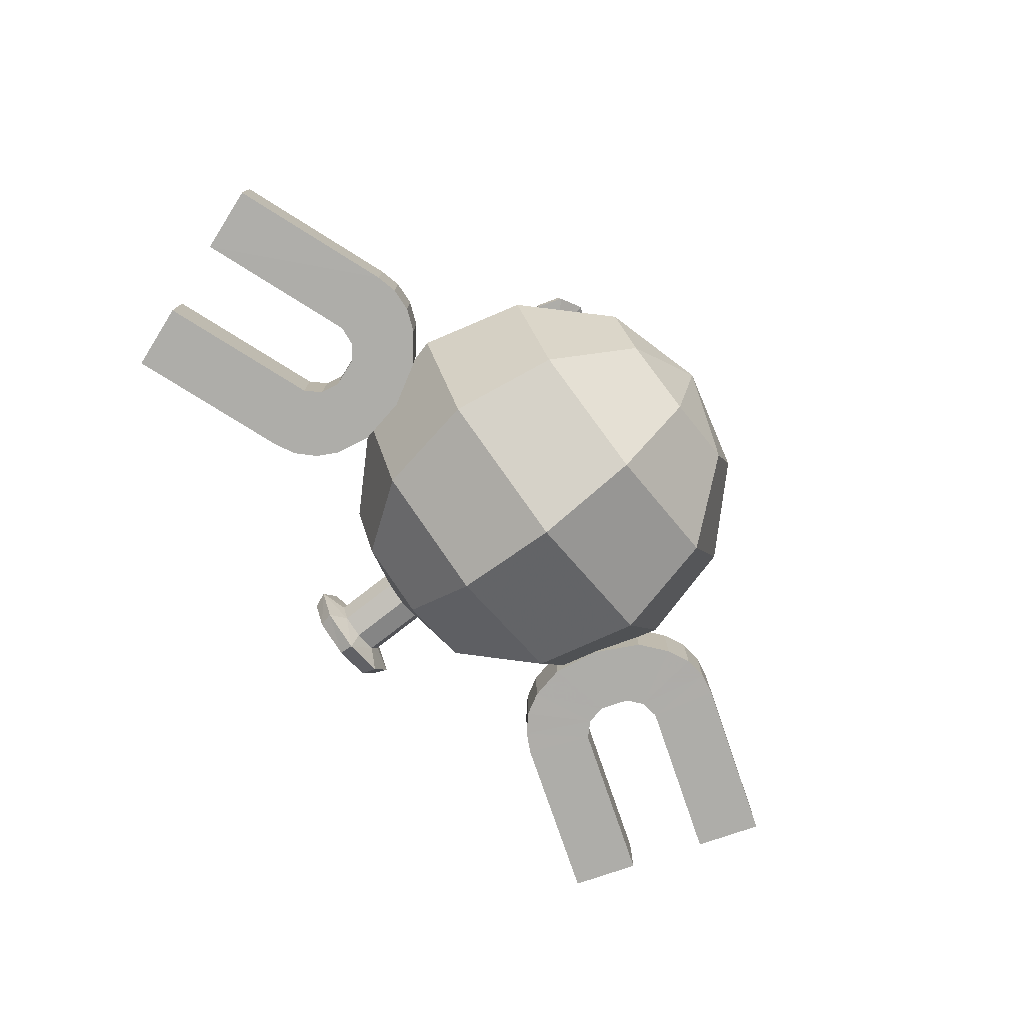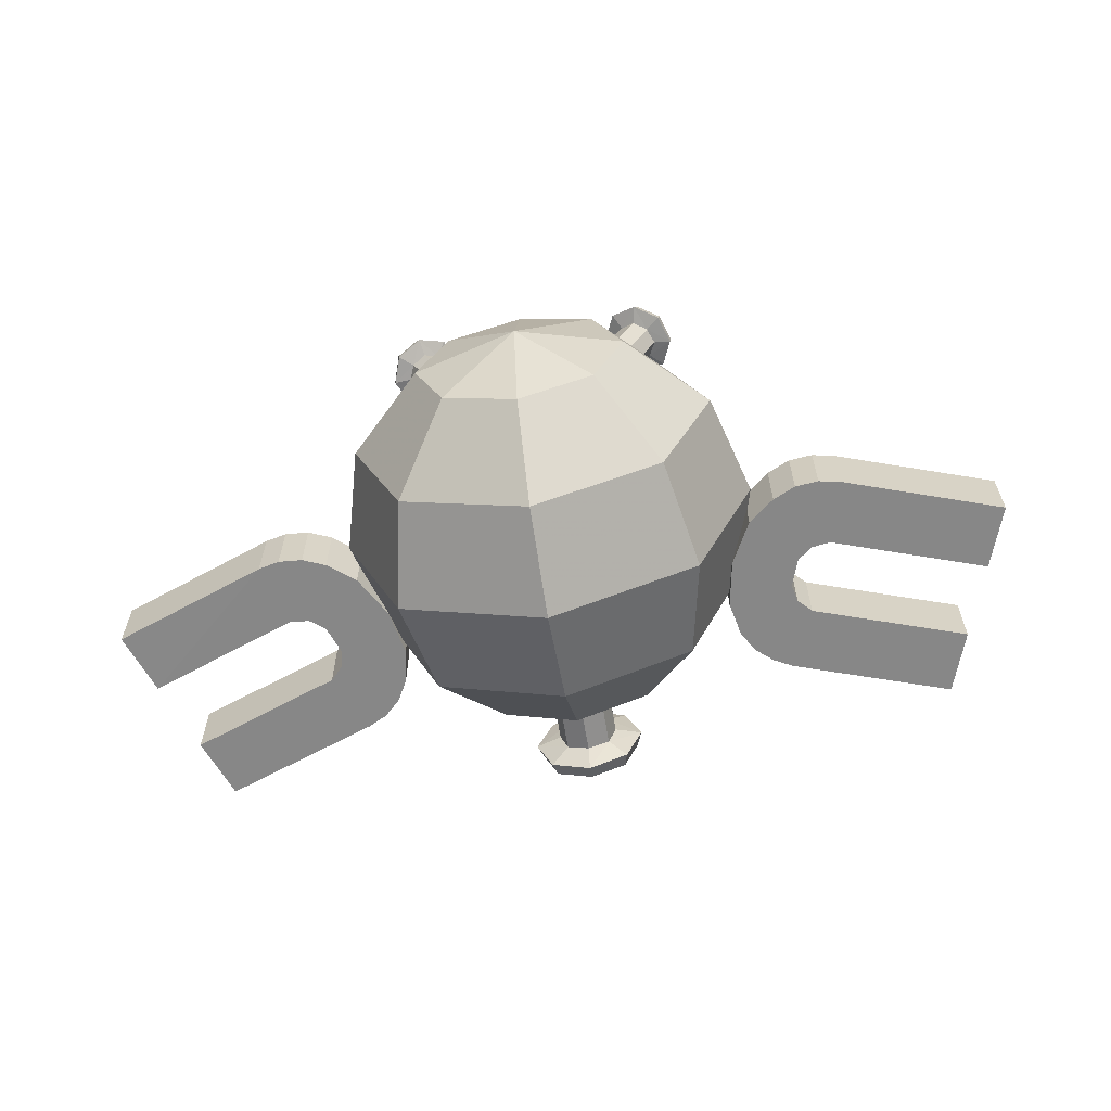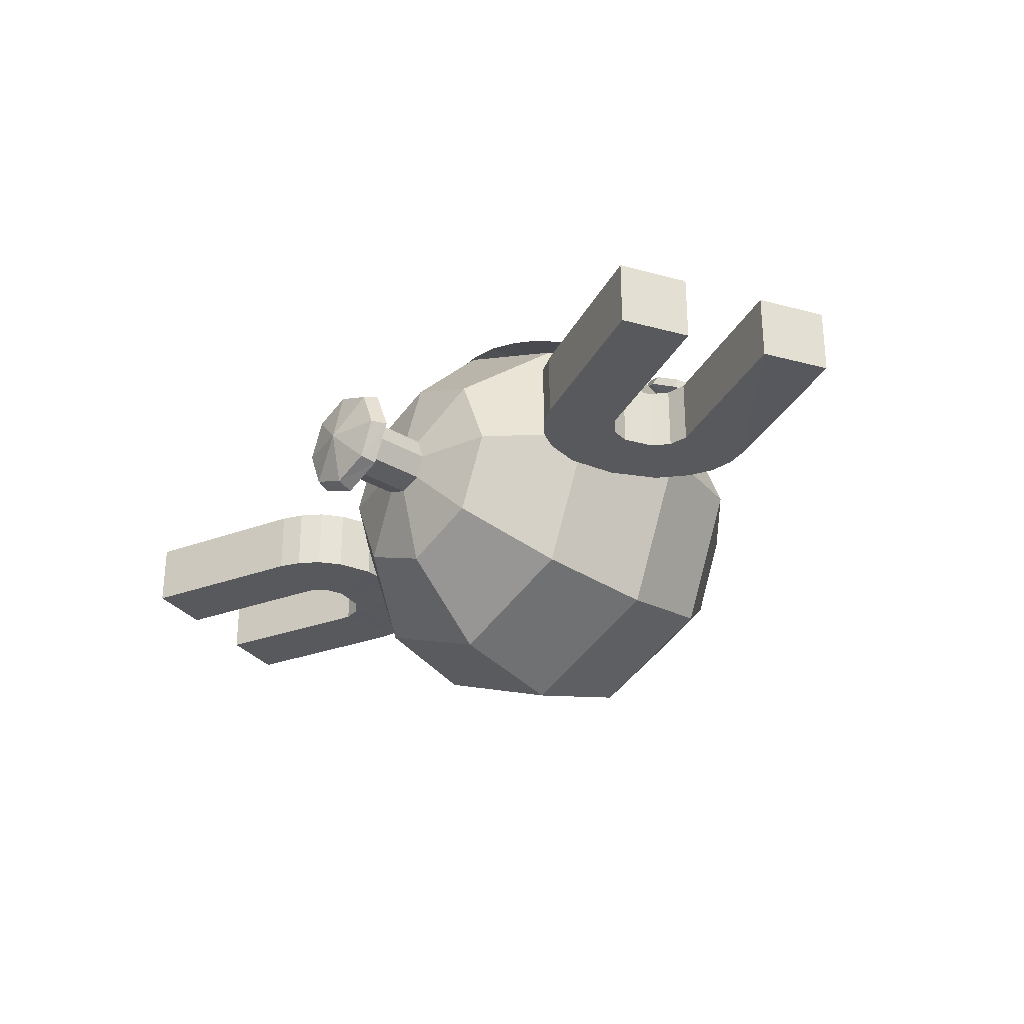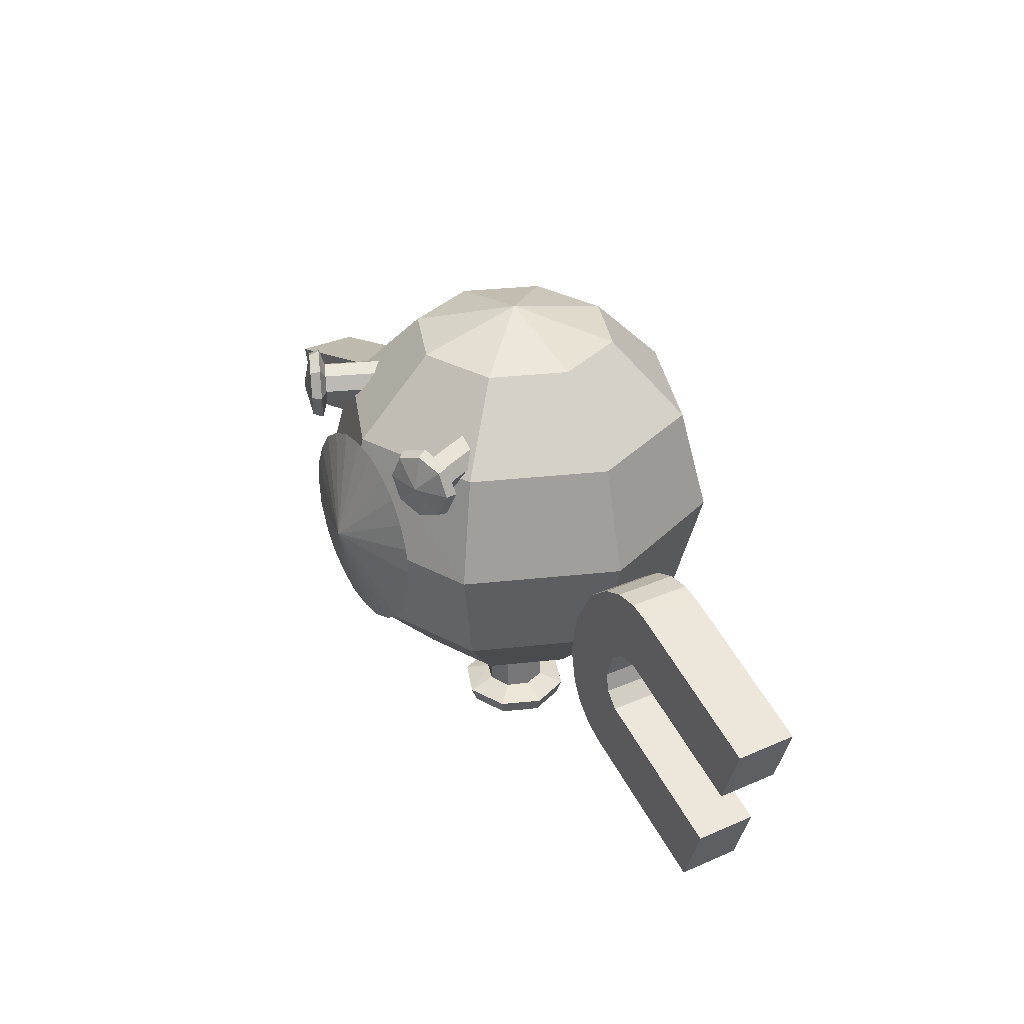
<metadata>
{"format":"obj","ext":"obj","renderer":"f3d","projection":"perspective","resolution":1024,"background":"white","views":[{"elev":-77.1,"azim":-52.0,"up":"+Y"},{"elev":-62.5,"azim":9.3,"up":"+Y"},{"elev":-29.0,"azim":-132.1,"up":"+Y"},{"elev":33.2,"azim":-121.0,"up":"+Z"}]}
</metadata>
<code>
o coil
v 0.4898 -0.4898 -6.3
v 0.6927 0 -6.3
v 0 0 -6.114
v 0.8484 -0.8484 -6.807
v 1.2 0 -6.807
v 0.9797 -0.9797 -7.5
v 0.8484 -0.8484 -8.193
v 1.2 0 -8.193
v 0.4898 -0.4898 -8.7
v 0.6927 0 -8.7
v 0 0 -8.886
v 0 -0.6927 -6.3
v 0 -1.2 -6.807
v 0 -1.385 -7.5
v 0 -1.2 -8.193
v 0 -0.6927 -8.7
v -0.4898 -0.4898 -6.3
v -0.8484 -0.8484 -6.807
v -0.9797 -0.9797 -7.5
v -0.8484 -0.8484 -8.193
v -0.4898 -0.4898 -8.7
v -0.6927 0 -6.3
v -1.2 0 -6.807
v -1.385 0 -7.5
v -1.2 0 -8.193
v -0.6927 0 -8.7
v -0.4898 0.4898 -6.3
v -0.8484 0.8484 -6.807
v -0.9797 0.9797 -7.5
v -0.8484 0.8484 -8.193
v -0.4898 0.4898 -8.7
v 0 0.6927 -6.3
v 0 1.2 -6.807
v 0.8484 0.8484 -6.807
v 0.4898 0.4898 -6.3
v 0 0.6927 -8.7
v 0.9797 0.9797 -7.5
v 0.8484 0.8484 -8.193
v 0 1.2 -8.193
v 0.4898 0.4898 -8.7
v 1.385 0 -7.5
v -3e-06 1.383 -7.5
v -0.3788 0 -9.301
v -0.3788 0 -9.301
v -0.2668 -0.2637 -9.301
v -0.2668 -0.2637 -9.301
v -0.1473 -0.1455 -9.247
v 0 -0.3744 -9.301
v 0 -0.3744 -9.301
v 0.2668 -0.2637 -9.301
v 0.2668 -0.2637 -9.301
v 0.1473 -0.1455 -9.247
v 0.3788 0 -9.301
v 0.3788 0 -9.301
v 0.2668 0.2637 -9.301
v 0.2668 0.2637 -9.301
v 0.1473 0.1455 -9.247
v 0 0.3744 -9.301
v 0 0.3744 -9.301
v -0.2668 0.2637 -9.301
v -0.2668 0.2637 -9.301
v -0.1473 0.1455 -9.247
v -0.1473 0.1455 -7.836
v -0.2003 0 -7.836
v -0.1473 -0.1455 -7.836
v 0 -0.1979 -7.836
v 0.1473 -0.1455 -7.836
v 0.2003 0 -7.836
v 0.1473 0.1455 -7.836
v 0 0.1979 -7.836
v 0 0 -9.475
v 0.3384 0 -9.401
v 0.2403 -0.2375 -9.402
v 0 0.3344 -9.401
v -0.2403 0.2375 -9.402
v 0.2403 0.2375 -9.402
v 0 -0.3344 -9.401
v -0.3384 0 -9.401
v -0.2403 -0.2375 -9.402
v 0 0.1979 -9.247
v 0.2003 0 -9.247
v 0 -0.1979 -9.247
v -0.2003 0 -9.247
v 0.6528 1.235 -7.325
v 0.6727 1.235 -7.5
v 0 1.422 -7.5
v 0.4779 1.235 -7.022
v 0.5826 1.235 -7.164
v 0.1749 1.235 -6.847
v 0.3364 1.235 -6.917
v -0.1749 1.235 -6.847
v 0 1.235 -6.827
v -0.4779 1.235 -7.022
v -0.3364 1.235 -6.917
v -0.6528 1.235 -7.325
v -0.5826 1.235 -7.164
v -0.6528 1.235 -7.675
v -0.6727 1.235 -7.5
v -0.4779 1.235 -7.978
v -0.5826 1.235 -7.836
v -0.1749 1.235 -8.153
v -0.3364 1.235 -8.083
v 0.1749 1.235 -8.153
v 0 1.235 -8.173
v 0.4779 1.235 -7.978
v 0.3364 1.235 -8.083
v 0.6528 1.235 -7.675
v 0.5826 1.235 -7.836
v 2.58 0.2039 -9.169
v 2.58 0.2039 -9.169
v 2.58 0.2039 -9.169
v 2.581 -0.2072 -9.17
v 2.581 -0.2072 -9.17
v 2.581 -0.2072 -9.17
v 1.51 -0.2072 -8.801
v 1.51 -0.2072 -8.801
v 1.51 0.2072 -8.801
v 1.51 0.2072 -8.801
v 1.688 0.2072 -8.386
v 1.688 0.2072 -8.386
v 2.728 0.2072 -8.744
v 2.728 0.2072 -8.744
v 2.728 0.2072 -8.744
v 1.688 -0.2072 -8.386
v 1.688 -0.2072 -8.386
v 2.728 -0.2072 -8.744
v 2.728 -0.2072 -8.744
v 2.728 -0.2072 -8.744
v 1.379 0.2068 -8.731
v 1.379 0.2068 -8.731
v 1.379 -0.2068 -8.731
v 1.379 -0.2068 -8.731
v 1.598 0.2072 -8.293
v 1.598 0.2072 -8.293
v 1.598 -0.2072 -8.293
v 1.598 -0.2072 -8.293
v 1.262 -0.2072 -8.627
v 1.262 -0.2072 -8.627
v 1.182 0.2068 -8.482
v 1.182 0.2068 -8.482
v 1.262 0.2072 -8.627
v 1.262 0.2072 -8.627
v 1.182 -0.2068 -8.482
v 1.182 -0.2068 -8.482
v 1.571 0.2072 -8.168
v 1.571 0.2072 -8.168
v 1.571 -0.2072 -8.168
v 1.571 -0.2072 -8.168
v 1.134 -0.2072 -8.249
v 1.134 -0.2072 -8.249
v 1.193 0.2068 -7.93
v 1.193 0.2068 -7.93
v 1.134 0.2072 -8.249
v 1.134 0.2072 -8.249
v 1.193 -0.2068 -7.93
v 1.193 -0.2068 -7.93
v 1.636 0.2072 -7.978
v 1.636 0.2072 -7.978
v 1.636 -0.2072 -7.978
v 1.636 -0.2072 -7.978
v 1.343 -0.2072 -7.643
v 1.343 -0.2072 -7.643
v 1.522 0.2068 -7.498
v 1.522 0.2068 -7.498
v 1.343 0.2072 -7.643
v 1.343 0.2072 -7.643
v 1.522 -0.2068 -7.498
v 1.522 -0.2068 -7.498
v 1.734 0.2072 -7.897
v 1.734 0.2072 -7.897
v 1.734 -0.2072 -7.897
v 1.734 -0.2072 -7.897
v 1.834 0.2068 -7.412
v 1.834 0.2068 -7.412
v 1.676 0.2072 -7.426
v 1.676 0.2072 -7.426
v 1.676 -0.2072 -7.426
v 1.676 -0.2072 -7.426
v 1.834 -0.2068 -7.412
v 1.863 0.2072 -7.879
v 1.863 0.2072 -7.879
v 1.863 -0.2072 -7.879
v 1.863 -0.2072 -7.879
v 1.978 -0.2072 -7.44
v 3.05 -0.2072 -7.809
v 3.05 -0.2072 -7.809
v 3.05 -0.2072 -7.809
v 3.05 0.2072 -7.809
v 3.05 0.2072 -7.809
v 3.05 0.2072 -7.809
v 1.978 0.2072 -7.44
v 1.978 0.2072 -7.44
v 2.902 0.2072 -8.237
v 2.902 0.2072 -8.237
v 2.902 0.2072 -8.237
v 2.902 -0.2072 -8.237
v 2.902 -0.2072 -8.237
v 2.902 -0.2072 -8.237
v -0.8326 1.061 -6.857
v -0.9163 1.061 -6.938
v -0.7551 1.134 -7.008
v -0.8386 1.061 -6.662
v -0.9271 1.061 -6.585
v -0.9883 1.031 -6.764
v -0.6633 1.141 -6.656
v -0.6096 1.206 -6.575
v -0.7706 1.134 -6.506
v -0.6573 1.141 -6.851
v -0.5988 1.206 -6.929
v -0.5374 1.236 -6.75
v -0.2764 0.2914 -6.644
v -0.364 0.2515 -6.602
v -0.4516 0.2115 -6.65
v -0.4903 0.1935 -6.747
v -0.4456 0.2115 -6.845
v -0.358 0.2515 -6.885
v -0.2704 0.2914 -6.839
v -0.2334 0.3109 -6.742
v -0.9384 1.129 -6.603
v -0.7973 1.194 -6.534
v -0.8106 1.238 -6.758
v -0.6425 1.259 -6.912
v -0.589 1.286 -6.752
v -0.6523 1.259 -6.594
v -0.9917 1.102 -6.764
v -0.9286 1.129 -6.921
v -0.7835 1.194 -6.982
v -0.6204 1.16 -6.754
v -0.751 1.101 -6.614
v -0.8773 1.043 -6.759
v -0.745 1.101 -6.897
v 0.7551 1.134 -7.008
v 0.9163 1.061 -6.938
v 0.8326 1.061 -6.857
v 0.9883 1.031 -6.764
v 0.9271 1.061 -6.585
v 0.8386 1.061 -6.662
v 0.7706 1.134 -6.506
v 0.6096 1.206 -6.575
v 0.6633 1.141 -6.656
v 0.5374 1.236 -6.75
v 0.5988 1.206 -6.929
v 0.6573 1.141 -6.851
v 0.2704 0.2914 -6.839
v 0.358 0.2515 -6.888
v 0.4456 0.2115 -6.845
v 0.491 0.1949 -6.747
v 0.4516 0.2115 -6.65
v 0.364 0.2515 -6.602
v 0.2764 0.2914 -6.644
v 0.2321 0.3104 -6.741
v 0.8106 1.238 -6.758
v 0.7973 1.194 -6.534
v 0.9384 1.129 -6.603
v 0.589 1.286 -6.752
v 0.6425 1.259 -6.912
v 0.6523 1.259 -6.594
v 0.9917 1.102 -6.764
v 0.7835 1.194 -6.982
v 0.9286 1.129 -6.921
v 0.619 1.16 -6.753
v 0.751 1.101 -6.614
v 0.878 1.044 -6.759
v 0.745 1.101 -6.9
v -1.986 -0.2072 -7.456
v -1.986 -0.2072 -7.456
v -1.986 0.2072 -7.456
v -1.986 0.2072 -7.456
v -3.051 0.2072 -7.842
v -3.051 0.2072 -7.842
v -3.051 0.2072 -7.842
v -3.049 -0.2039 -7.842
v -3.049 -0.2039 -7.842
v -3.049 -0.2039 -7.842
v -2.897 -0.2072 -8.266
v -2.897 -0.2072 -8.266
v -2.897 -0.2072 -8.266
v -1.864 -0.2072 -7.891
v -1.864 -0.2072 -7.891
v -2.897 0.2072 -8.266
v -2.897 0.2072 -8.266
v -2.897 0.2072 -8.266
v -1.864 0.2072 -7.891
v -1.864 0.2072 -7.891
v -1.843 -0.2072 -7.423
v -1.843 -0.2072 -7.423
v -1.683 -0.2072 -7.436
v -1.683 -0.2072 -7.436
v -1.683 0.2072 -7.436
v -1.683 0.2072 -7.436
v -1.843 0.2072 -7.423
v -1.843 0.2072 -7.423
v -1.734 -0.2072 -7.907
v -1.734 -0.2072 -7.907
v -1.734 0.2072 -7.907
v -1.734 0.2072 -7.907
v -1.53 -0.2072 -7.501
v -1.53 -0.2072 -7.501
v -1.346 -0.2072 -7.648
v -1.346 -0.2072 -7.648
v -1.346 0.2072 -7.648
v -1.346 0.2072 -7.648
v -1.53 0.2072 -7.501
v -1.53 0.2072 -7.501
v -1.635 -0.2072 -7.986
v -1.635 -0.2072 -7.986
v -1.635 0.2072 -7.986
v -1.635 0.2072 -7.986
v -1.188 -0.2072 -7.932
v -1.188 -0.2072 -7.932
v -1.128 -0.2072 -8.251
v -1.128 -0.2072 -8.251
v -1.128 0.2072 -8.251
v -1.128 0.2072 -8.251
v -1.188 0.2072 -7.932
v -1.188 0.2072 -7.932
v -1.567 -0.2072 -8.175
v -1.567 -0.2072 -8.175
v -1.567 0.2072 -8.175
v -1.567 0.2072 -8.175
v -1.173 -0.2072 -8.485
v -1.173 -0.2072 -8.485
v -1.251 -0.2072 -8.629
v -1.251 -0.2072 -8.629
v -1.251 0.2072 -8.629
v -1.251 0.2072 -8.629
v -1.173 0.2072 -8.485
v -1.173 0.2072 -8.485
v -1.592 -0.2072 -8.299
v -1.592 -0.2072 -8.299
v -1.592 0.2072 -8.299
v -1.592 0.2072 -8.299
v -1.365 -0.2072 -8.741
v -1.365 -0.2072 -8.741
v -1.495 -0.2072 -8.809
v -1.495 -0.2072 -8.809
v -1.495 0.2072 -8.809
v -1.495 0.2072 -8.809
v -1.365 0.2072 -8.741
v -1.365 0.2072 -8.741
v -1.681 -0.2072 -8.395
v -1.681 -0.2072 -8.395
v -1.681 0.2072 -8.395
v -1.681 0.2072 -8.395
v -2.56 -0.2072 -9.195
v -2.56 -0.2072 -9.195
v -2.56 -0.2072 -9.195
v -2.56 0.2072 -9.195
v -2.56 0.2072 -9.195
v -2.56 0.2072 -9.195
v -2.714 -0.2072 -8.77
v -2.714 -0.2072 -8.77
v -2.714 -0.2072 -8.77
v -2.714 0.2072 -8.77
v -2.714 0.2072 -8.77
v -2.714 0.2072 -8.77
f 4 1 12
f 12 13 4
f 17 13 12
f 17 18 13
f 2 1 4
f 3 1 2
f 35 3 2
f 35 32 3
f 34 32 35
f 34 33 32
f 37 33 34
f 37 42 33
f 39 42 37
f 39 29 42
f 30 29 39
f 30 25 29
f 26 25 30
f 26 20 25
f 21 20 26
f 21 16 20
f 11 16 21
f 11 9 16
f 10 9 11
f 10 7 9
f 8 7 10
f 8 6 7
f 41 6 8
f 41 5 6
f 37 5 41
f 37 34 5
f 2 5 34
f 2 4 5
f 6 5 4
f 4 13 6
f 14 6 13
f 14 15 6
f 19 15 14
f 19 20 15
f 25 20 19
f 19 24 25
f 23 24 19
f 23 29 24
f 28 29 23
f 28 33 29
f 32 33 28
f 28 27 32
f 22 27 28
f 22 3 27
f 17 3 22
f 17 12 3
f 1 3 12
f 32 27 3
f 34 35 2
f 25 24 29
f 42 29 33
f 26 11 21
f 26 31 11
f 30 31 26
f 30 36 31
f 39 36 30
f 39 38 36
f 37 38 39
f 37 8 38
f 41 8 37
f 36 11 31
f 36 40 11
f 38 40 36
f 38 10 40
f 8 10 38
f 40 10 11
f 15 7 6
f 15 16 7
f 20 16 15
f 16 9 7
f 13 19 14
f 13 18 19
f 23 19 18
f 18 22 23
f 17 22 18
f 28 23 22
f 64 70 63
f 64 69 70
f 65 69 64
f 65 68 69
f 66 68 65
f 66 67 68
f 80 69 57
f 80 70 69
f 62 70 80
f 62 63 70
f 81 67 52
f 81 68 67
f 57 68 81
f 57 69 68
f 82 65 47
f 82 66 65
f 52 66 82
f 52 67 66
f 83 63 62
f 83 64 63
f 47 64 83
f 47 65 64
f 212 218 211
f 212 217 218
f 213 217 212
f 213 216 217
f 214 216 213
f 214 215 216
f 218 205 211
f 218 228 205
f 217 228 218
f 217 208 228
f 212 202 213
f 212 229 202
f 211 229 212
f 211 205 229
f 214 199 215
f 214 230 199
f 213 230 214
f 213 202 230
f 216 208 217
f 216 231 208
f 215 231 216
f 215 199 231
f 245 251 244
f 245 250 251
f 246 250 245
f 246 249 250
f 247 249 246
f 247 248 249
f 261 250 240
f 261 251 250
f 243 251 261
f 243 244 251
f 262 248 237
f 262 249 248
f 240 249 262
f 240 250 249
f 263 246 234
f 263 247 246
f 237 247 263
f 237 248 247
f 264 244 243
f 264 245 244
f 234 245 264
f 234 246 245
f 45 47 43
f 45 48 47
f 82 47 48
f 48 52 82
f 50 52 48
f 50 53 52
f 81 52 53
f 53 57 81
f 55 57 53
f 55 58 57
f 80 57 58
f 58 62 80
f 60 62 58
f 60 43 62
f 83 62 43
f 43 47 83
f 201 199 200
f 201 231 199
f 208 231 201
f 201 209 208
f 210 208 209
f 210 228 208
f 205 228 210
f 210 206 205
f 207 205 206
f 207 229 205
f 202 229 207
f 207 203 202
f 204 202 203
f 204 230 202
f 199 230 204
f 204 200 199
f 233 234 232
f 233 235 234
f 263 234 235
f 235 237 263
f 236 237 235
f 236 238 237
f 262 237 238
f 238 240 262
f 239 240 238
f 239 241 240
f 261 240 241
f 241 243 261
f 242 243 241
f 242 232 243
f 264 243 232
f 232 234 264
f 59 75 61
f 59 74 75
f 56 74 59
f 56 76 74
f 54 76 56
f 54 72 76
f 51 72 54
f 51 73 72
f 49 73 51
f 49 77 73
f 46 77 49
f 46 79 77
f 44 79 46
f 44 78 79
f 61 78 44
f 61 75 78
f 73 71 72
f 73 77 71
f 79 71 77
f 79 78 71
f 75 71 78
f 75 74 71
f 76 71 74
f 76 72 71
f 227 209 201
f 227 222 209
f 221 222 227
f 221 223 222
f 224 223 221
f 224 206 223
f 220 206 224
f 220 207 206
f 203 207 220
f 220 219 203
f 221 219 220
f 221 225 219
f 226 225 221
f 226 200 225
f 227 200 226
f 227 201 200
f 221 220 224
f 221 227 226
f 223 209 222
f 223 210 209
f 206 210 223
f 225 203 219
f 225 204 203
f 200 204 225
f 242 259 232
f 242 256 259
f 255 256 242
f 255 252 256
f 257 252 255
f 257 253 252
f 239 253 257
f 239 238 253
f 236 253 238
f 236 254 253
f 258 254 236
f 258 252 254
f 260 252 258
f 260 259 252
f 233 259 260
f 233 232 259
f 252 253 254
f 252 259 256
f 258 233 260
f 258 235 233
f 236 235 258
f 255 239 257
f 255 241 239
f 242 241 255
f 85 86 84
f 85 107 86
f 108 86 107
f 108 105 86
f 106 86 105
f 106 103 86
f 104 86 103
f 104 101 86
f 102 86 101
f 102 99 86
f 100 86 99
f 100 97 86
f 98 86 97
f 98 95 86
f 96 86 95
f 96 93 86
f 94 86 93
f 94 91 86
f 92 86 91
f 92 89 86
f 90 86 89
f 90 87 86
f 88 86 87
f 88 84 86
f 112 115 117
f 109 112 117
f 124 126 122
f 120 124 122
f 116 113 127
f 125 116 127
f 267 269 272
f 265 267 272
f 280 283 279
f 276 280 279
f 270 268 284
f 281 270 284
f 123 128 114
f 110 123 114
f 271 282 277
f 271 277 273
f 121 118 119
f 121 111 118
f 266 275 278
f 266 274 275
f 131 117 115
f 131 129 117
f 138 129 131
f 138 141 129
f 143 141 138
f 143 139 141
f 150 139 143
f 150 153 139
f 155 153 150
f 155 151 153
f 162 151 155
f 162 165 151
f 167 165 162
f 167 163 165
f 177 163 167
f 177 175 163
f 179 175 177
f 179 173 175
f 184 173 179
f 184 191 173
f 133 124 120
f 133 135 124
f 145 135 133
f 145 147 135
f 157 147 145
f 157 159 147
f 169 159 157
f 169 171 159
f 180 171 169
f 180 182 171
f 172 178 168
f 160 172 168
f 329 324 322
f 317 329 322
f 341 336 334
f 329 341 334
f 266 278 293
f 286 266 293
f 284 268 292
f 296 284 292
f 338 344 332
f 340 338 332
f 326 332 320
f 328 326 320
f 296 290 304
f 308 296 304
f 288 293 305
f 298 288 305
f 291 287 289
f 291 285 287
f 267 285 291
f 267 265 285
f 293 288 286
f 295 279 283
f 295 294 279
f 307 294 295
f 307 306 294
f 319 306 307
f 319 318 306
f 331 318 319
f 331 330 318
f 343 330 331
f 343 342 330
f 292 290 296
f 303 299 301
f 303 297 299
f 289 297 303
f 289 287 297
f 315 311 313
f 315 309 311
f 301 309 315
f 301 299 309
f 327 323 325
f 327 321 323
f 313 321 327
f 313 311 321
f 339 335 337
f 339 333 335
f 325 333 339
f 325 323 333
f 332 326 340
f 334 324 329
f 130 119 118
f 130 134 119
f 142 134 130
f 142 140 134
f 146 134 140
f 140 154 146
f 152 146 154
f 152 158 146
f 166 158 152
f 166 164 158
f 170 158 164
f 164 176 170
f 174 170 176
f 174 181 170
f 192 181 174
f 161 160 168
f 161 156 160
f 148 160 156
f 156 149 148
f 144 148 149
f 144 136 148
f 137 136 144
f 137 132 136
f 125 136 132
f 132 116 125
f 179 183 184
f 179 172 183
f 178 172 179
f 305 300 298
f 305 310 300
f 317 310 305
f 317 312 310
f 322 312 317
f 302 308 304
f 302 316 308
f 320 308 316
f 316 314 320
f 328 320 314
f 188 191 184
f 185 188 184
f 193 181 192
f 189 193 192
f 196 182 180
f 194 196 180
f 186 184 183
f 197 186 183
f 187 198 195
f 190 187 195
f 335 345 348
f 337 335 348
f 341 351 346
f 336 341 346
f 343 354 352
f 342 343 352
f 338 349 355
f 344 338 355
f 356 350 347
f 353 356 347

</code>
